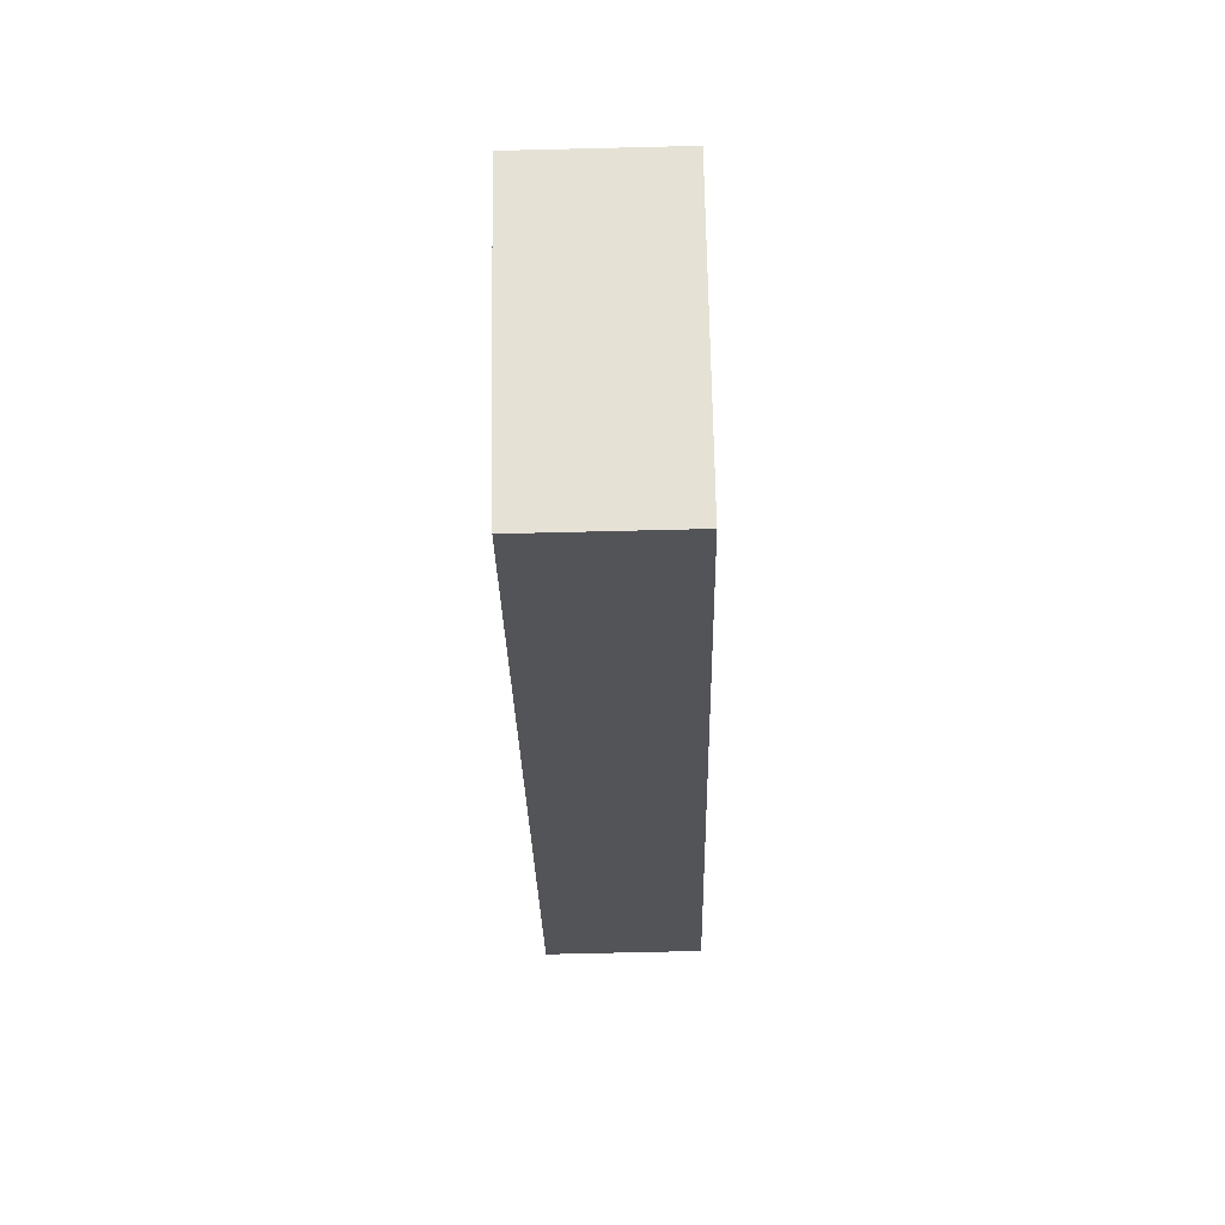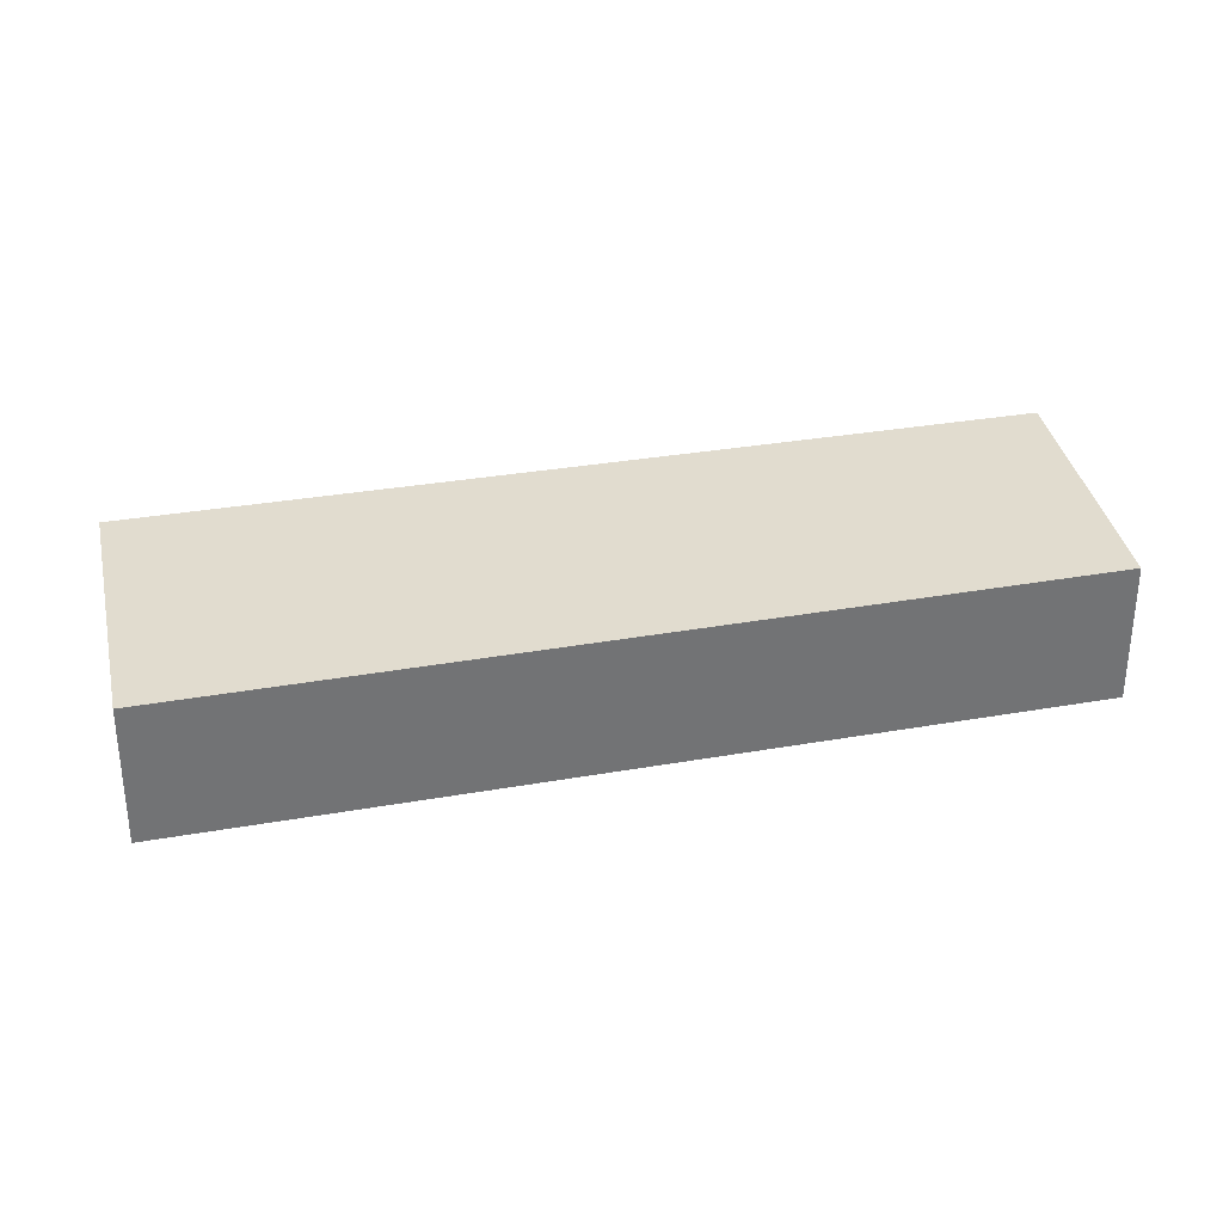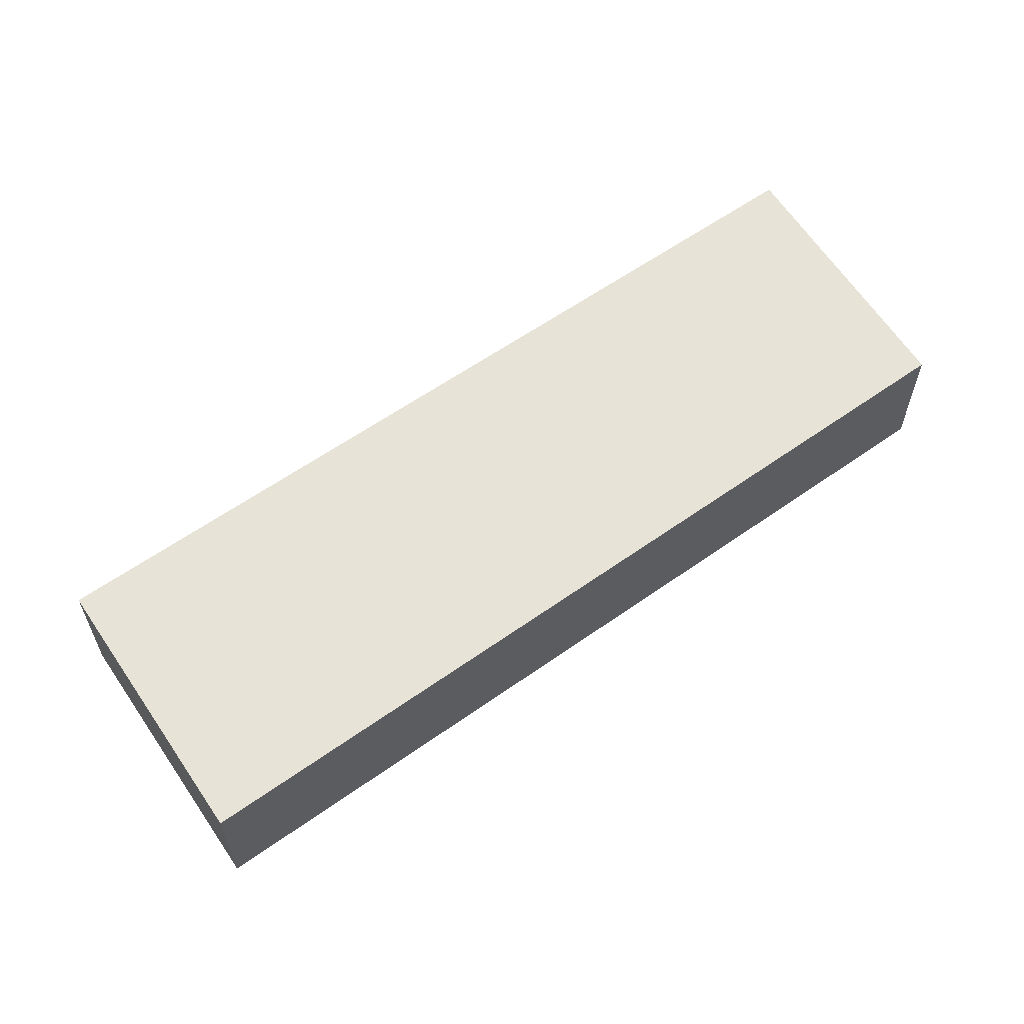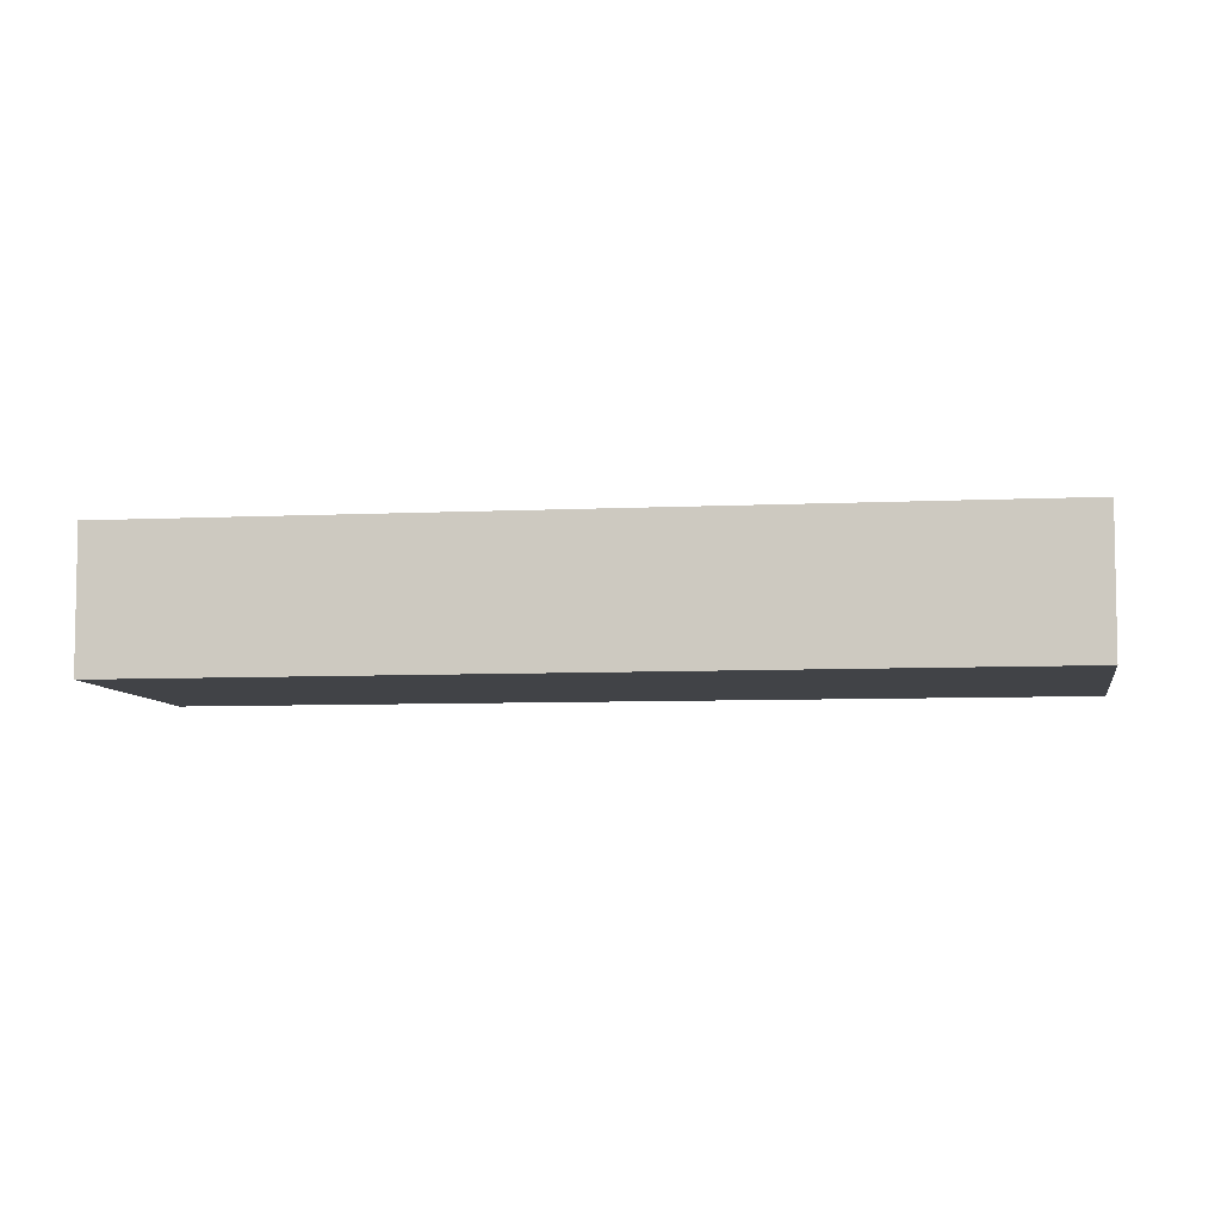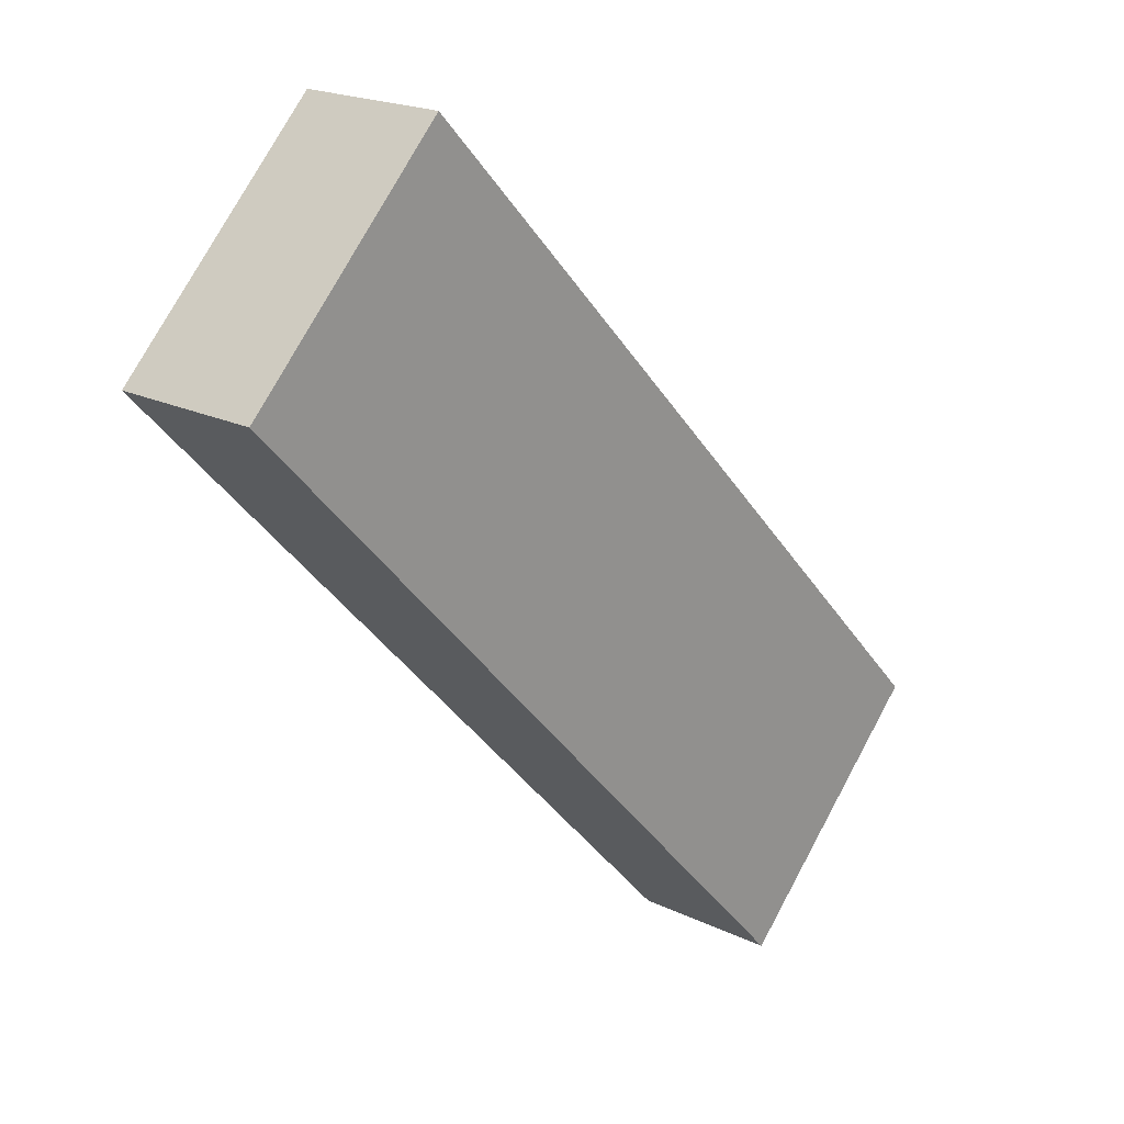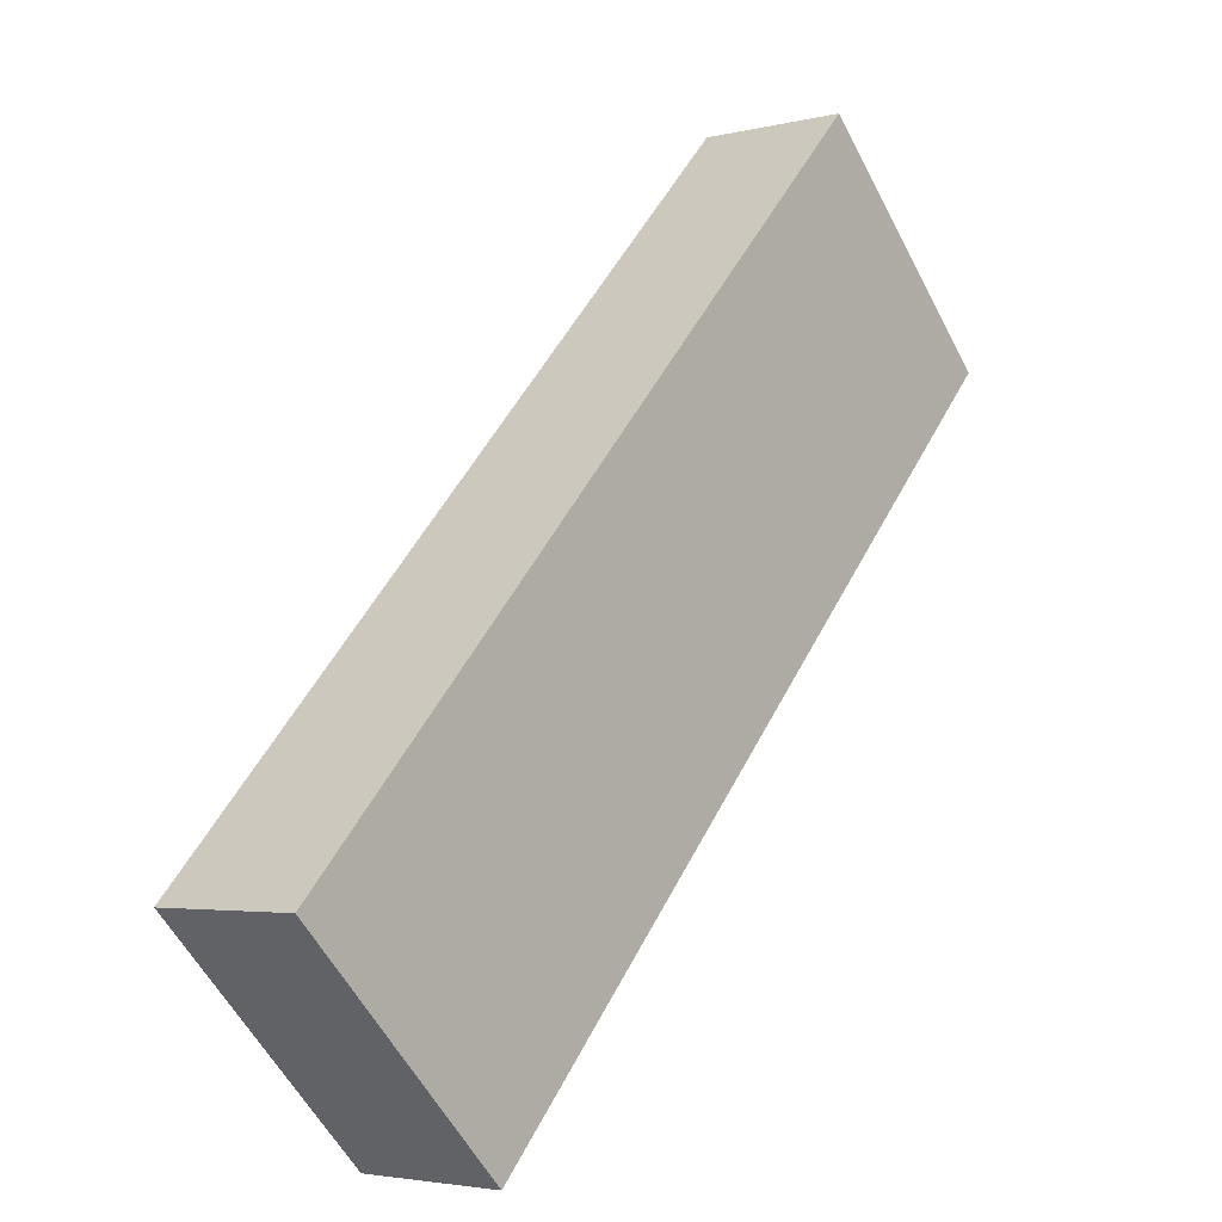
<metadata>
{"format":"obj","ext":"obj","renderer":"f3d","projection":"perspective","resolution":1024,"background":"white","views":[{"elev":-70.5,"azim":91.4,"up":"+Z"},{"elev":34.5,"azim":-146.6,"up":"+Y"},{"elev":62.6,"azim":-168.8,"up":"+Y"},{"elev":-7.1,"azim":54.1,"up":"+Y"},{"elev":19.8,"azim":-48.0,"up":"+Z"},{"elev":-3.4,"azim":130.1,"up":"+Z"}]}
</metadata>
<code>
v  3.509 2.537 3.562
v  0 0 0
v  3.509 -2.181e-16 3.563
v  5.402e-05 2.537 -8.04e-05
v  14.69 4.946e-16 -8.078
v  14.69 2.537 -8.078
v  11.03 7.186e-16 -11.74
v  11.03 2.537 -11.74
g defaultobject
f 1 2 3
f 2 1 4
f 5 1 3
f 1 5 6
f 7 6 5
f 6 7 8
f 4 7 2
f 7 4 8
f 4 6 8
f 6 4 1
f 2 5 3
f 5 2 7

</code>
